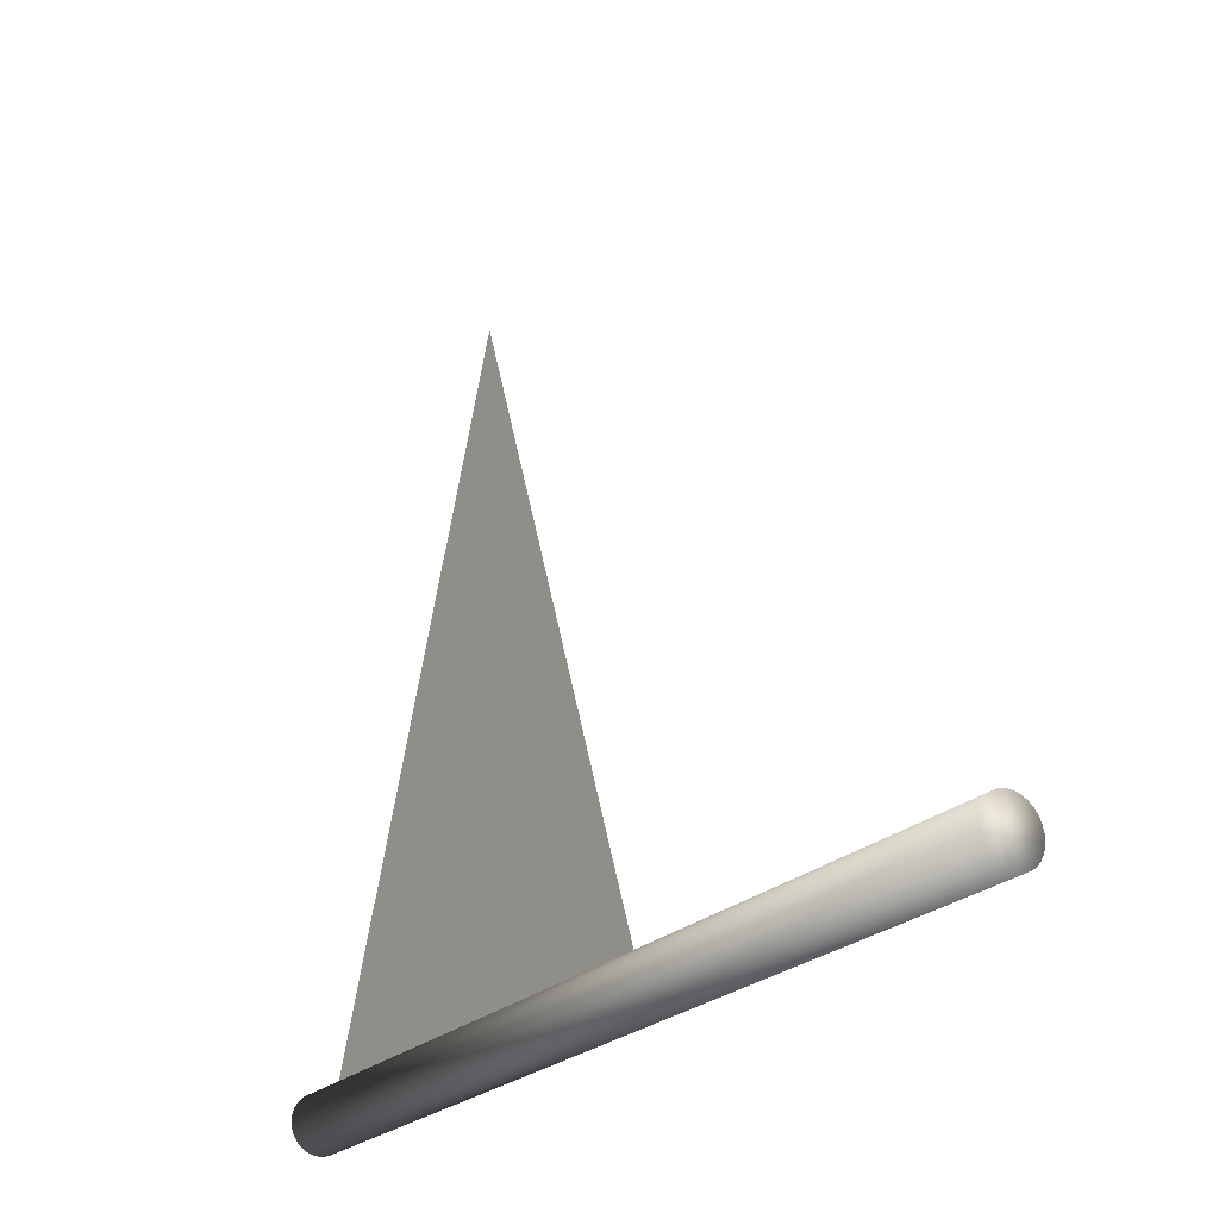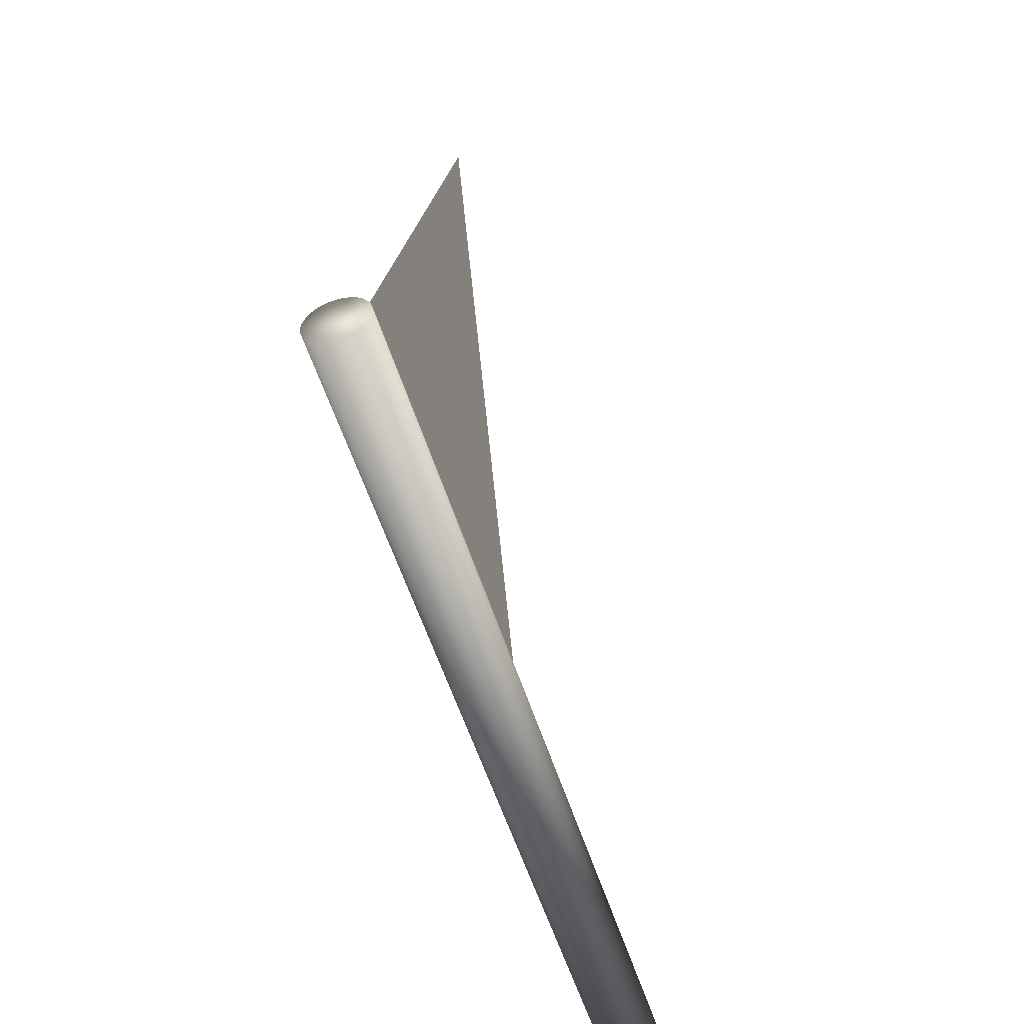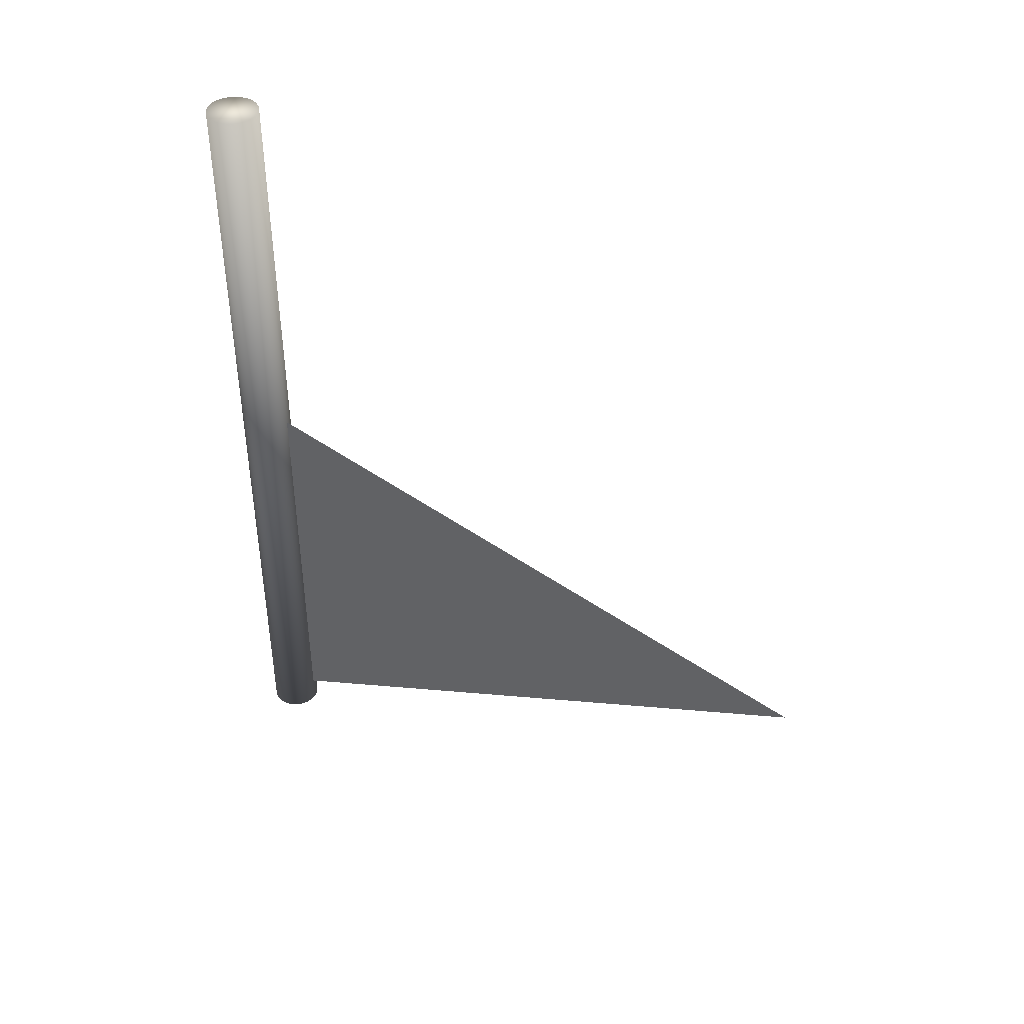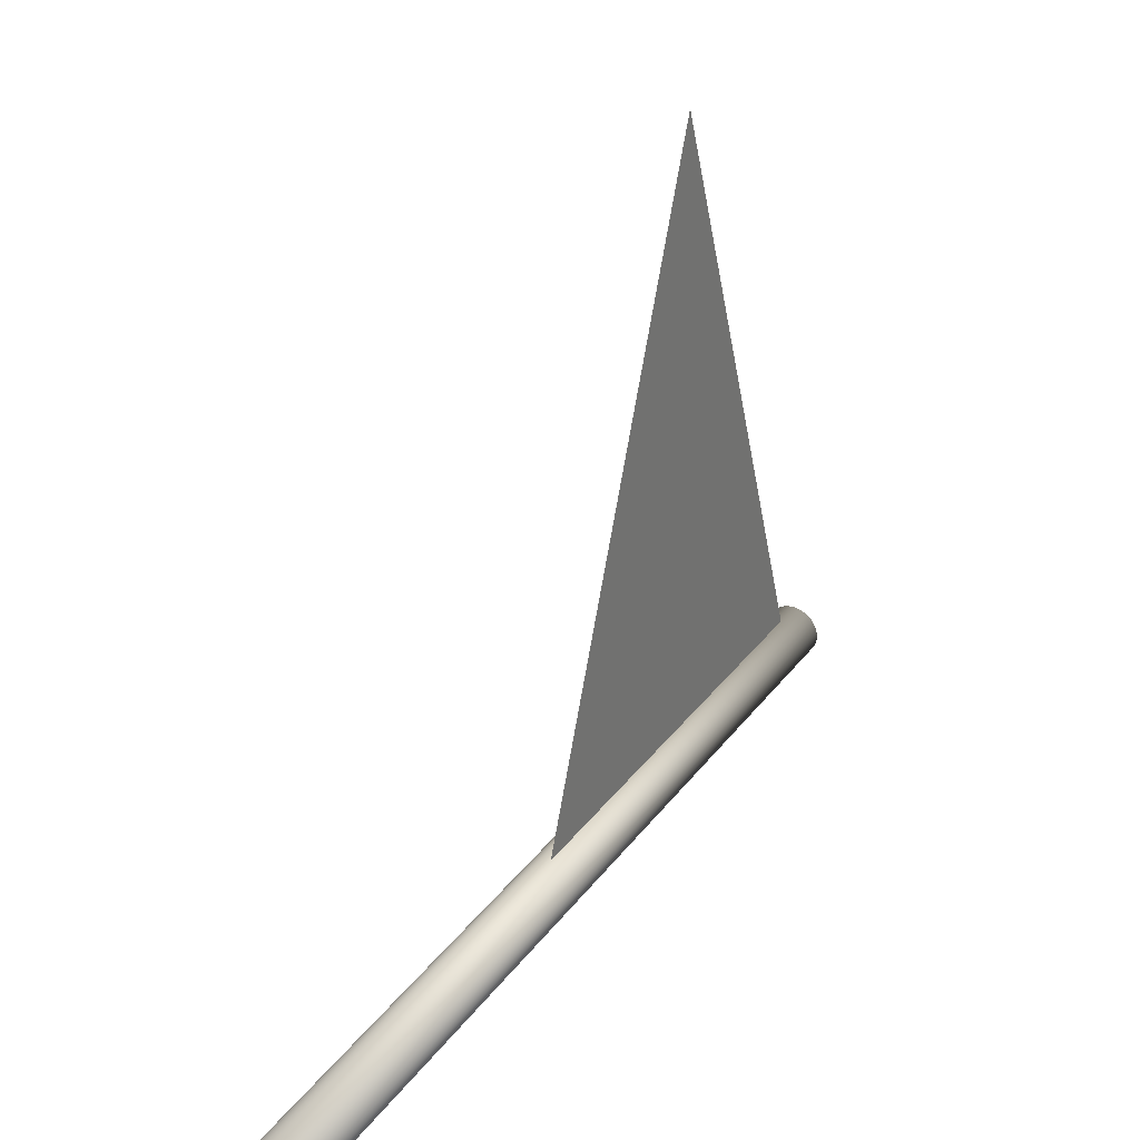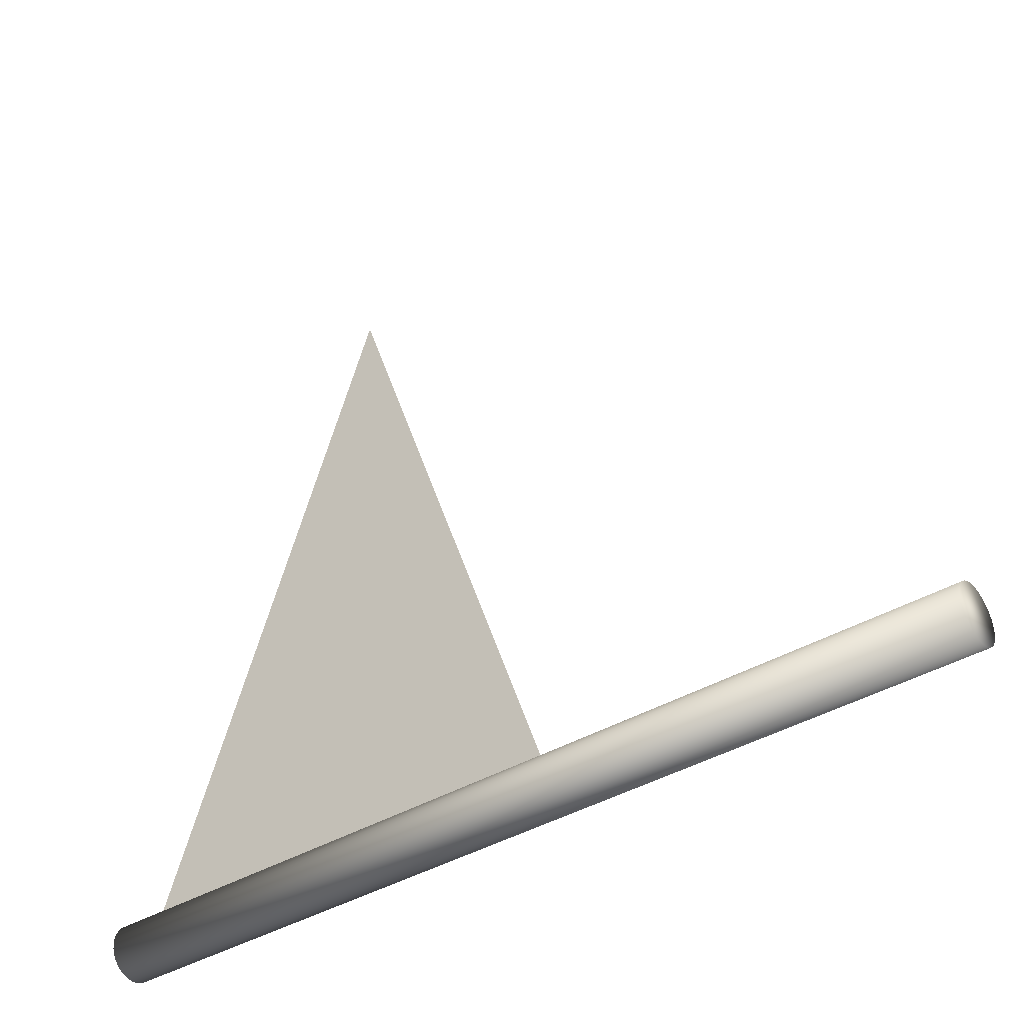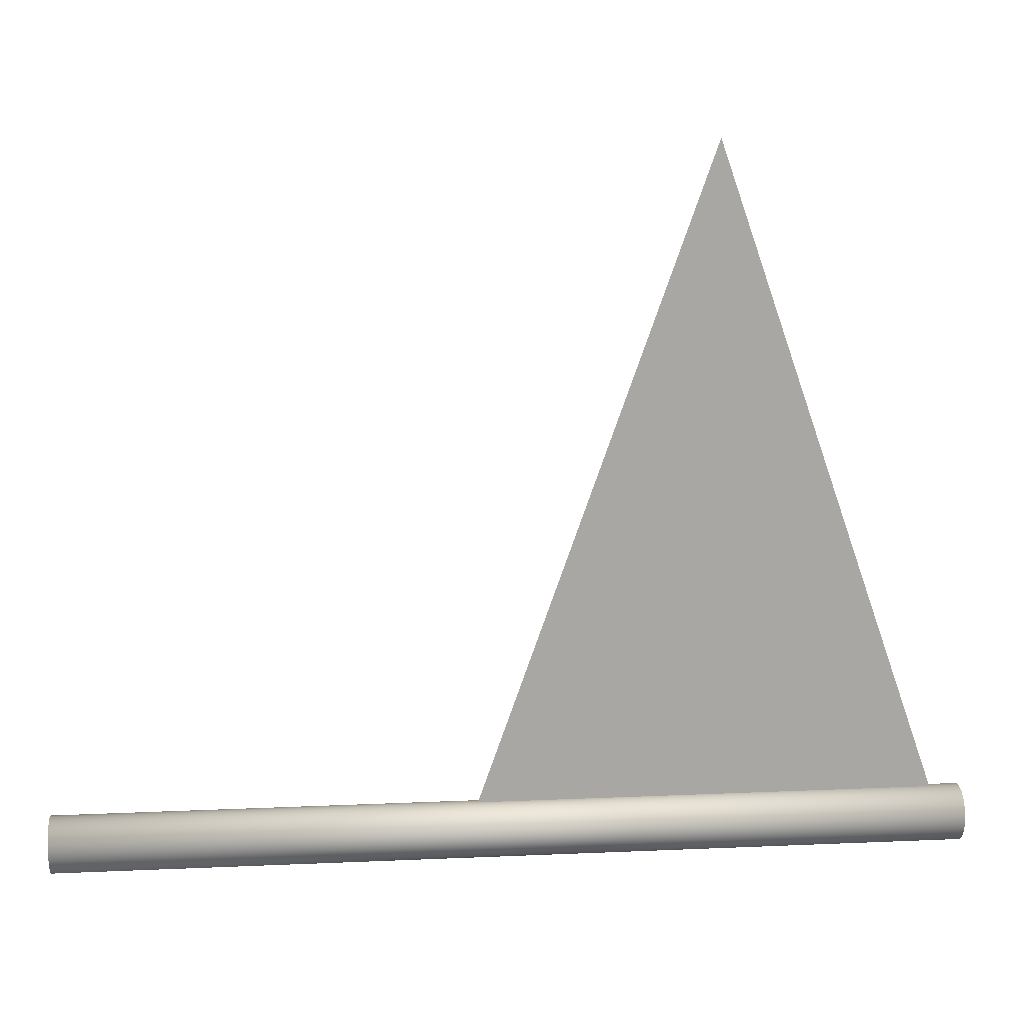
<metadata>
{"format":"obj","ext":"obj","renderer":"f3d","projection":"perspective","resolution":1024,"background":"white","views":[{"elev":-24.7,"azim":145.8,"up":"+Z"},{"elev":-51.9,"azim":16.5,"up":"+Z"},{"elev":42.2,"azim":-65.5,"up":"+Y"},{"elev":33.0,"azim":-148.7,"up":"+Z"},{"elev":-39.4,"azim":126.9,"up":"+Z"},{"elev":15.6,"azim":-95.3,"up":"+Z"}]}
</metadata>
<code>
o Cylinder
v -0 -0.001229 0.06739
v -0 -2.169 0.06739
v 0.01315 -0.001229 0.0661
v 0.01315 -2.169 0.0661
v 0.02579 -0.001229 0.06226
v 0.02579 -2.169 0.06226
v 0.03744 -0.001229 0.05603
v 0.03744 -2.169 0.05603
v 0.04765 -0.001229 0.04765
v 0.04765 -2.169 0.04765
v 0.05603 -0.001229 0.03744
v 0.05603 -2.169 0.03744
v 0.06226 -0.001229 0.02579
v 0.06226 -2.169 0.02579
v 0.0661 -0.001229 0.01315
v 0.0661 -2.169 0.01315
v 0.06739 -0.001229 0
v 0.06739 -2.169 0
v 0.0661 -0.001229 -0.01315
v 0.0661 -2.169 -0.01315
v 0.06226 -0.001229 -0.02579
v 0.06226 -2.169 -0.02579
v 0.05603 -0.001229 -0.03744
v 0.05603 -2.169 -0.03744
v 0.04765 -0.001229 -0.04765
v 0.04765 -2.169 -0.04765
v 0.03744 -0.001229 -0.05603
v 0.03744 -2.169 -0.05603
v 0.02579 -0.001229 -0.06226
v 0.02579 -2.169 -0.06226
v 0.01315 -0.001229 -0.0661
v 0.01315 -2.169 -0.0661
v -0 -0.001229 -0.06739
v -0 -2.169 -0.06739
v -0.01315 -0.001229 -0.0661
v -0.01315 -2.169 -0.0661
v -0.02579 -0.001229 -0.06226
v -0.02579 -2.169 -0.06226
v -0.03744 -0.001229 -0.05603
v -0.03744 -2.169 -0.05603
v -0.04765 -0.001229 -0.04765
v -0.04765 -2.169 -0.04765
v -0.05604 -0.001229 -0.03744
v -0.05604 -2.169 -0.03744
v -0.06226 -0.001229 -0.02579
v -0.06226 -2.169 -0.02579
v -0.0661 -0.001229 -0.01315
v -0.0661 -2.169 -0.01315
v -0.06739 -0.001229 0
v -0.06739 -2.169 0
v -0.0661 -0.001229 0.01315
v -0.0661 -2.169 0.01315
v -0.06226 -0.001229 0.02579
v -0.06226 -2.169 0.02579
v -0.05604 -0.001229 0.03744
v -0.05604 -2.169 0.03744
v -0.04765 -0.001229 0.04765
v -0.04765 -2.169 0.04765
v -0.03744 -0.001229 0.05603
v -0.03744 -2.169 0.05603
v -0.02579 -0.001229 0.06226
v -0.02579 -2.169 0.06226
v -0.01315 -0.001229 0.0661
v -0.01315 -2.169 0.0661
f 2 3 1
f 4 5 3
f 6 7 5
f 8 9 7
f 10 11 9
f 12 13 11
f 14 15 13
f 16 17 15
f 18 19 17
f 20 21 19
f 22 23 21
f 24 25 23
f 26 27 25
f 28 29 27
f 30 31 29
f 32 33 31
f 34 35 33
f 36 37 35
f 38 39 37
f 40 41 39
f 42 43 41
f 44 45 43
f 46 47 45
f 48 49 47
f 50 51 49
f 52 53 51
f 54 55 53
f 56 57 55
f 58 59 57
f 60 61 59
f 54 38 22
f 62 63 61
f 64 1 63
f 15 31 47
f 2 4 3
f 4 6 5
f 6 8 7
f 8 10 9
f 10 12 11
f 12 14 13
f 14 16 15
f 16 18 17
f 18 20 19
f 20 22 21
f 22 24 23
f 24 26 25
f 26 28 27
f 28 30 29
f 30 32 31
f 32 34 33
f 34 36 35
f 36 38 37
f 38 40 39
f 40 42 41
f 42 44 43
f 44 46 45
f 46 48 47
f 48 50 49
f 50 52 51
f 52 54 53
f 54 56 55
f 56 58 57
f 58 60 59
f 60 62 61
f 6 4 2
f 2 64 6
f 64 62 6
f 62 60 58
f 58 56 54
f 54 52 50
f 50 48 54
f 48 46 54
f 46 44 38
f 44 42 38
f 42 40 38
f 38 36 34
f 34 32 30
f 30 28 26
f 26 24 22
f 22 20 18
f 18 16 22
f 16 14 22
f 14 12 10
f 10 8 6
f 62 58 6
f 58 54 6
f 38 34 22
f 34 30 22
f 30 26 22
f 14 10 22
f 10 6 22
f 54 46 38
f 6 54 22
f 62 64 63
f 64 2 1
f 63 1 3
f 3 5 7
f 7 9 11
f 11 13 7
f 13 15 7
f 15 17 19
f 19 21 15
f 21 23 15
f 23 25 31
f 25 27 31
f 27 29 31
f 31 33 35
f 35 37 39
f 39 41 43
f 43 45 47
f 47 49 51
f 51 53 55
f 55 57 63
f 57 59 63
f 59 61 63
f 63 3 7
f 31 35 47
f 35 39 47
f 39 43 47
f 47 51 63
f 51 55 63
f 63 7 15
f 15 23 31
f 63 15 47
o Plane
v 0 -2.121 -0.004
v 0 -1.55 1.628
v -0 -0.9788 -0.004
v -0 -1.55 -0.004
v 0 -1.836 0.812
v -0 -1.264 0.812
v -0 -1.836 -0.004
v 0 -1.693 1.22
v -0 -1.122 0.404
v -0 -1.264 -0.004
v 0 -1.978 0.404
v 0 -1.407 1.22
v 0 -1.693 0.404
v -0 -1.407 0.404
v 0 -1.55 0.812
v -0 -1.978 -0.004
v 0 -1.621 1.424
v -0 -1.05 0.2
v -0 -1.407 -0.004
v 0 -1.907 0.608
v 0 -1.336 1.016
v 0 -1.764 0.608
v -0 -1.336 0.608
v 0 -1.407 0.812
v -0 -1.693 -0.004
v 0 -1.764 1.016
v -0 -1.193 0.608
v -0 -1.122 -0.004
v 0 -2.05 0.2
v 0 -1.479 1.424
v -0 -1.621 0.2
v -0 -1.479 0.2
v 0 -1.693 0.812
v 0 -1.621 1.016
v 0 -1.479 1.016
v 0 -1.55 1.22
v 0 -1.621 0.608
v -0 -1.55 0.404
v -0 -1.479 0.608
v 0 -1.907 0.2
v -0 -1.764 0.2
v 0 -1.836 0.404
v -0 -1.336 0.2
v -0 -1.193 0.2
v -0 -1.264 0.404
f 67 82 92
f 68 95 89
f 68 96 95
f 70 85 88
f 79 98 97
f 79 99 98
f 76 94 100
f 77 101 86
f 77 102 101
f 78 87 103
f 71 104 80
f 71 105 104
f 77 86 106
f 74 107 83
f 74 108 107
f 73 91 109
f 109 87 78
f 109 91 87
f 91 70 87
f 107 109 78
f 107 108 109
f 108 73 109
f 83 96 68
f 83 107 96
f 107 78 96
f 106 84 75
f 106 86 84
f 86 69 84
f 104 106 75
f 104 105 106
f 105 77 106
f 80 93 65
f 80 104 93
f 104 75 93
f 103 88 79
f 103 87 88
f 87 70 88
f 101 103 79
f 101 102 103
f 102 78 103
f 86 97 69
f 86 101 97
f 101 79 97
f 100 81 72
f 100 94 81
f 94 66 81
f 98 100 72
f 98 99 100
f 99 76 100
f 97 90 69
f 97 98 90
f 98 72 90
f 88 99 79
f 88 85 99
f 85 76 99
f 95 102 77
f 95 96 102
f 96 78 102
f 89 105 71
f 89 95 105
f 95 77 105
f 92 108 74
f 92 82 108
f 82 73 108

</code>
